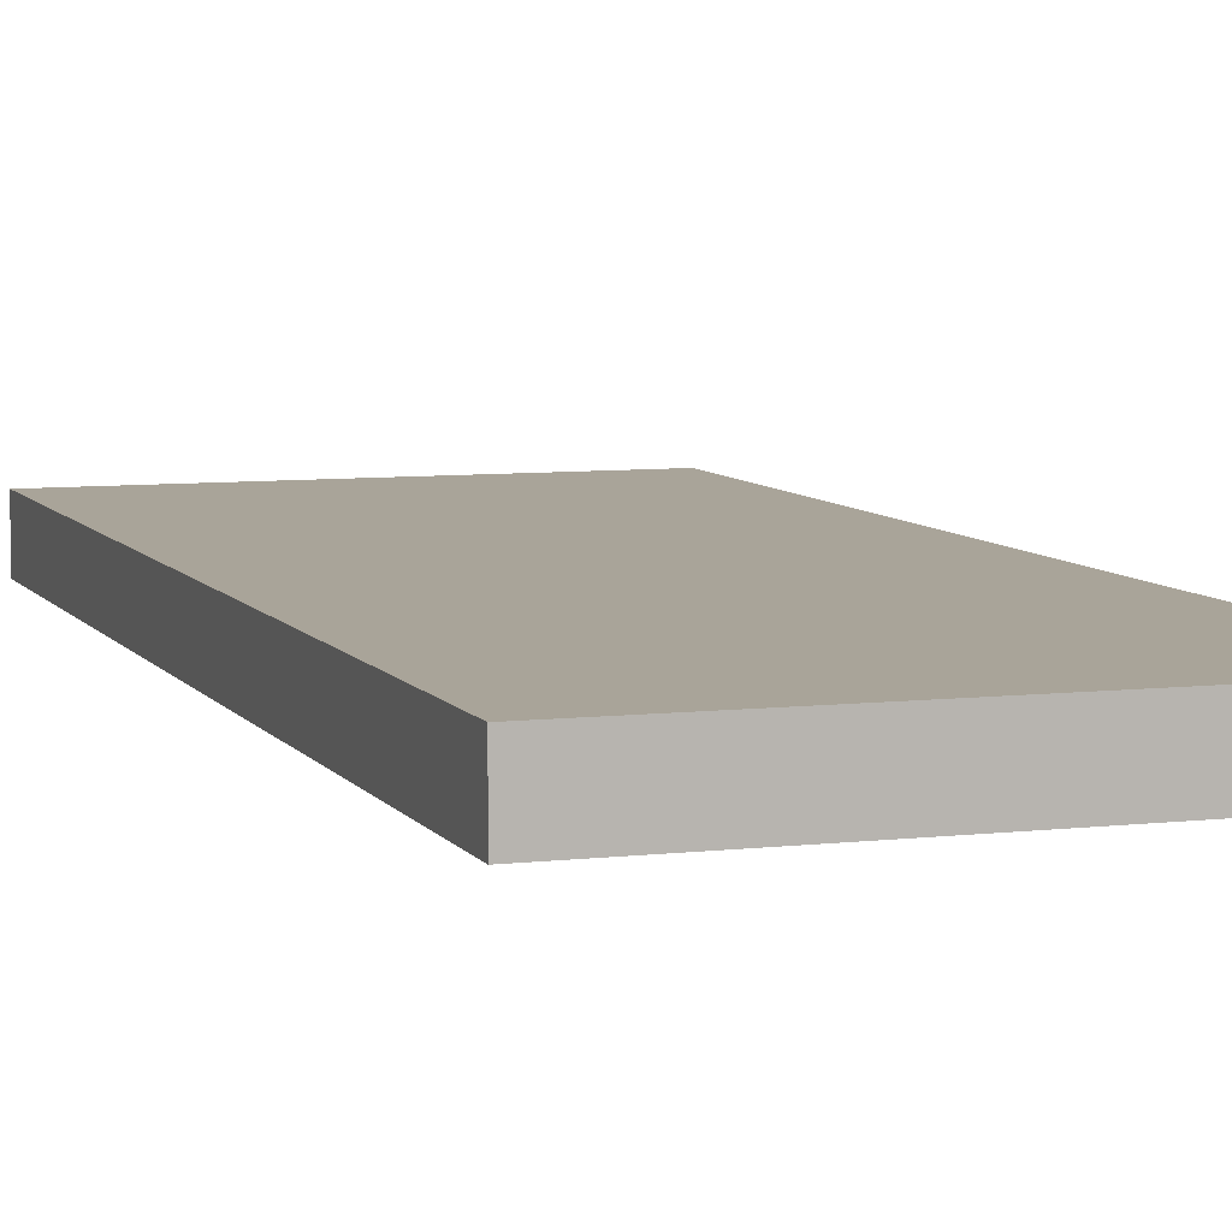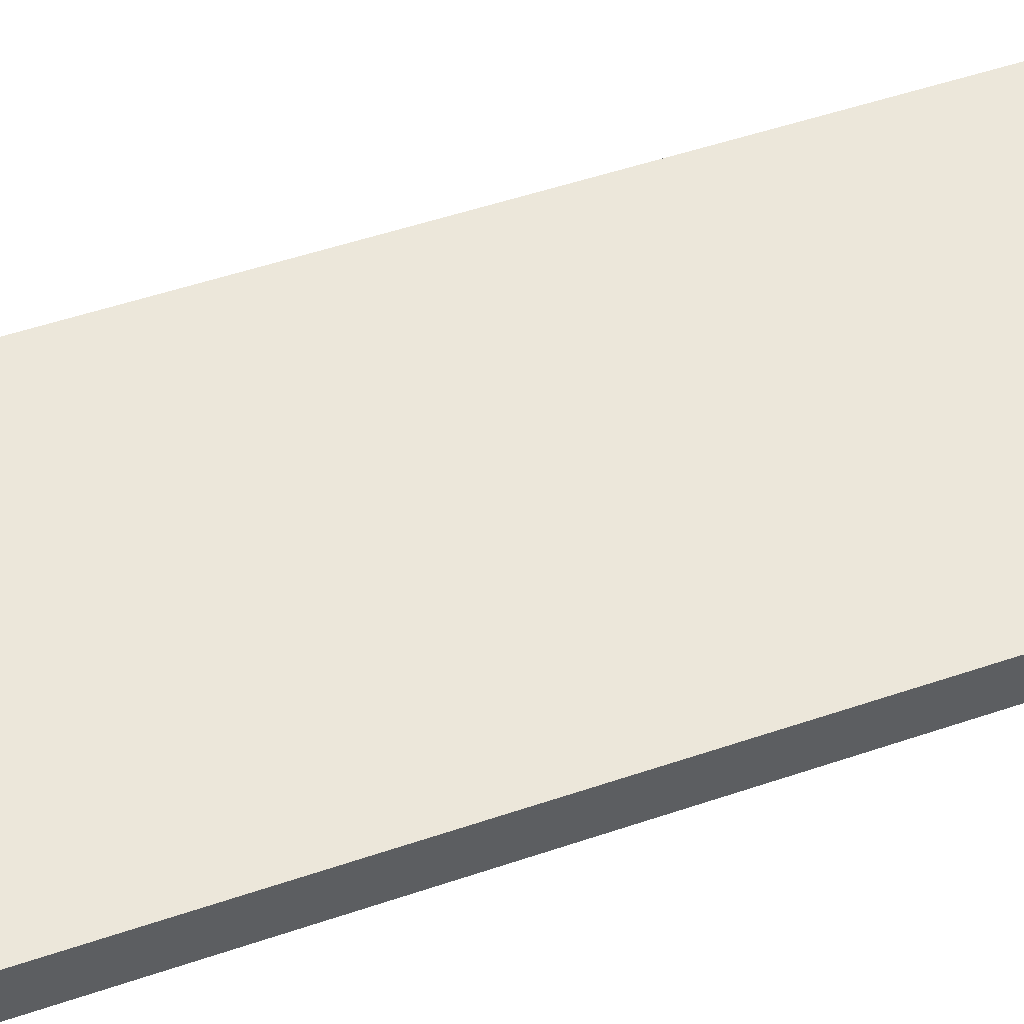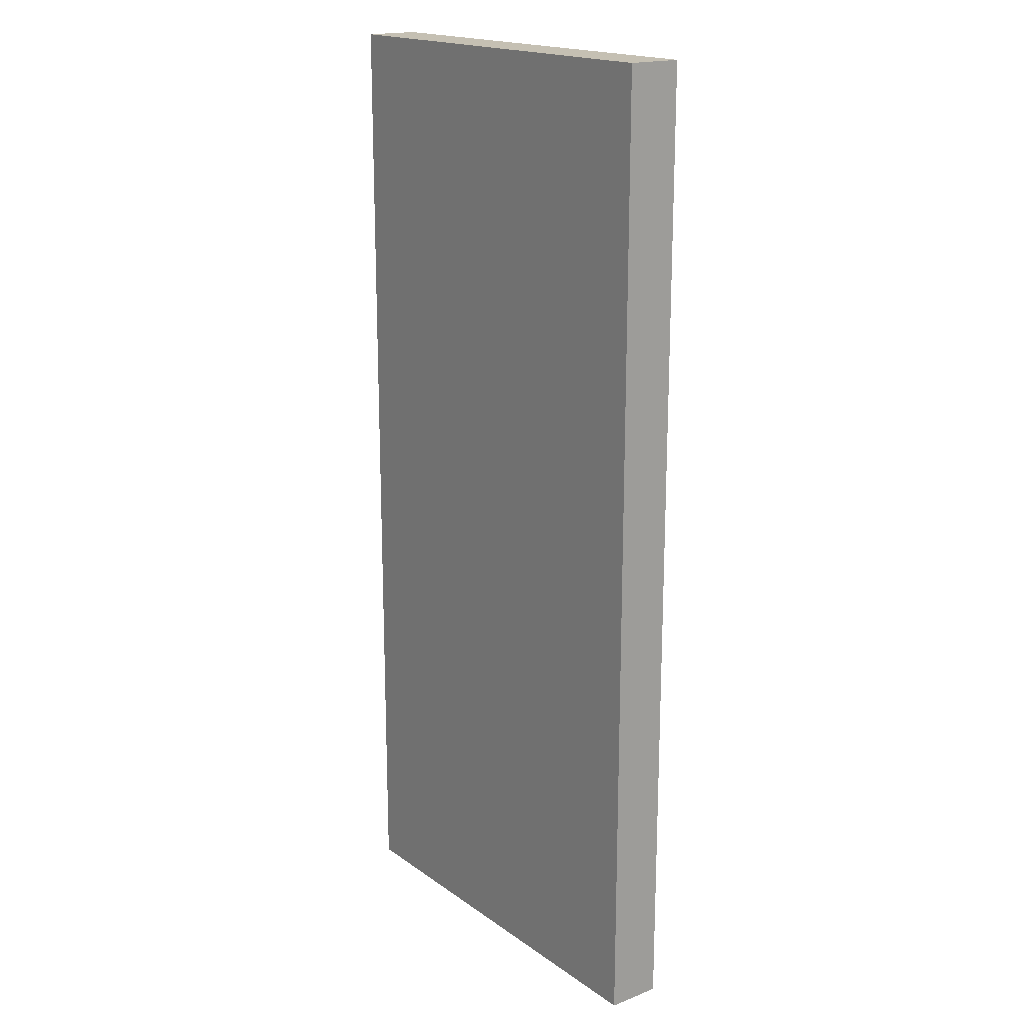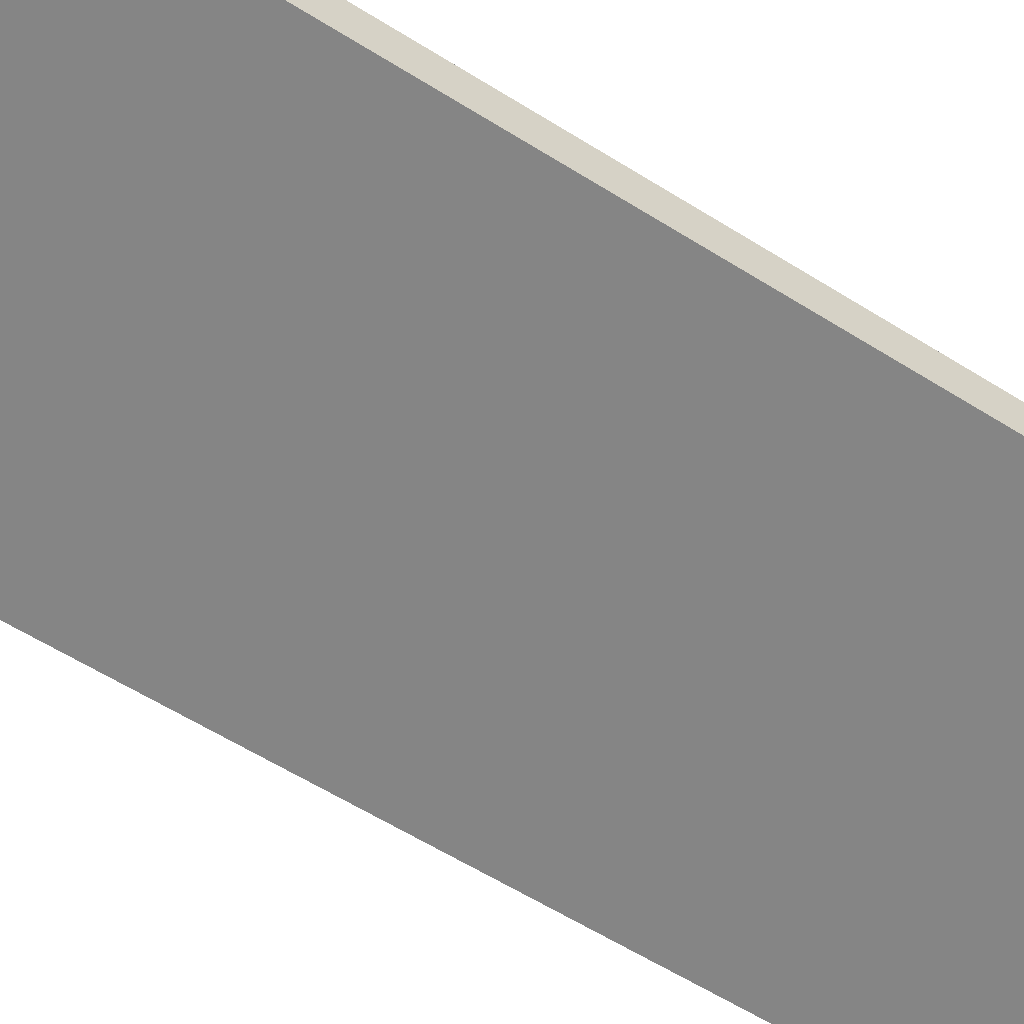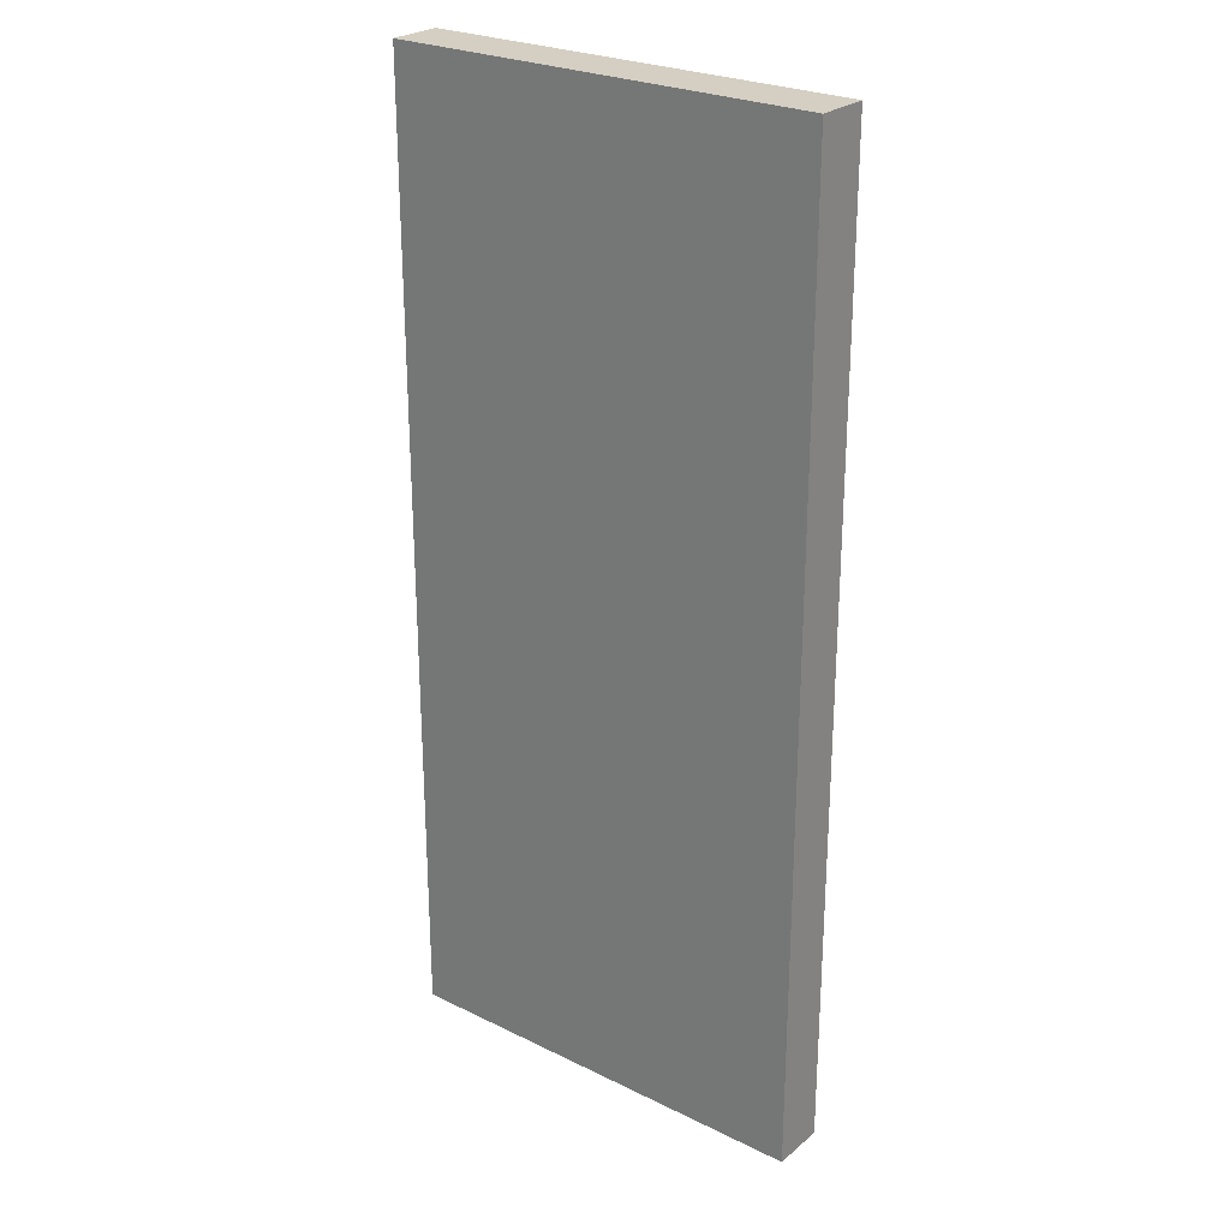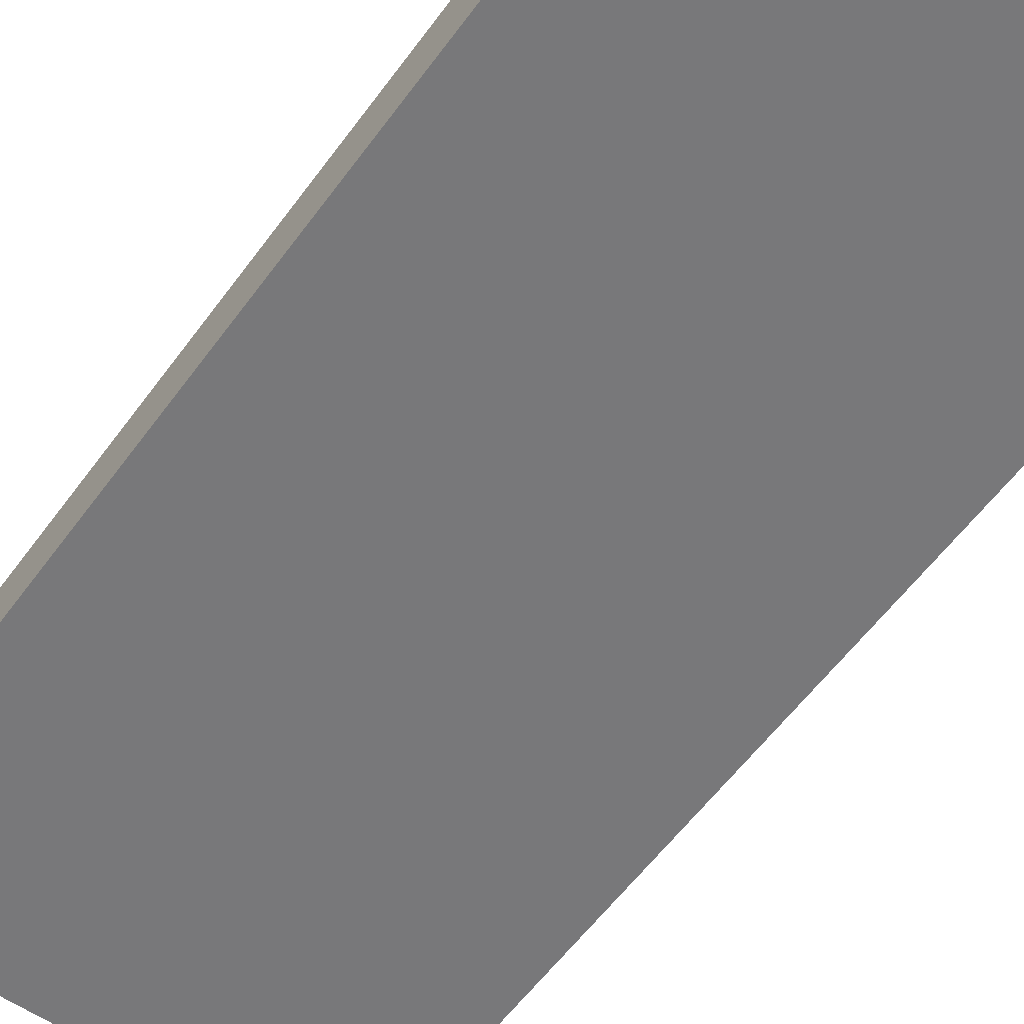
<metadata>
{"format":"obj","ext":"obj","renderer":"f3d","projection":"perspective","resolution":1024,"background":"white","views":[{"elev":7.2,"azim":161.2,"up":"+Y"},{"elev":53.0,"azim":-109.9,"up":"+Y"},{"elev":18.1,"azim":-126.8,"up":"+Z"},{"elev":-61.7,"azim":-122.3,"up":"+Y"},{"elev":25.8,"azim":37.9,"up":"+Z"},{"elev":-57.5,"azim":-35.7,"up":"+Y"}]}
</metadata>
<code>
v 992 -112 -208
v 1056 -120 -208
v 992 -120 -208
v 1056 -112 -208
v 992 -120 -64
v 1056 -112 -64
v 992 -112 -64
v 1056 -120 -64
f 1 2 3
f 1 4 2
f 5 6 7
f 5 8 6
f 6 2 4
f 6 8 2
f 5 1 3
f 5 7 1
f 7 4 1
f 7 6 4
f 8 3 2
f 8 5 3

</code>
